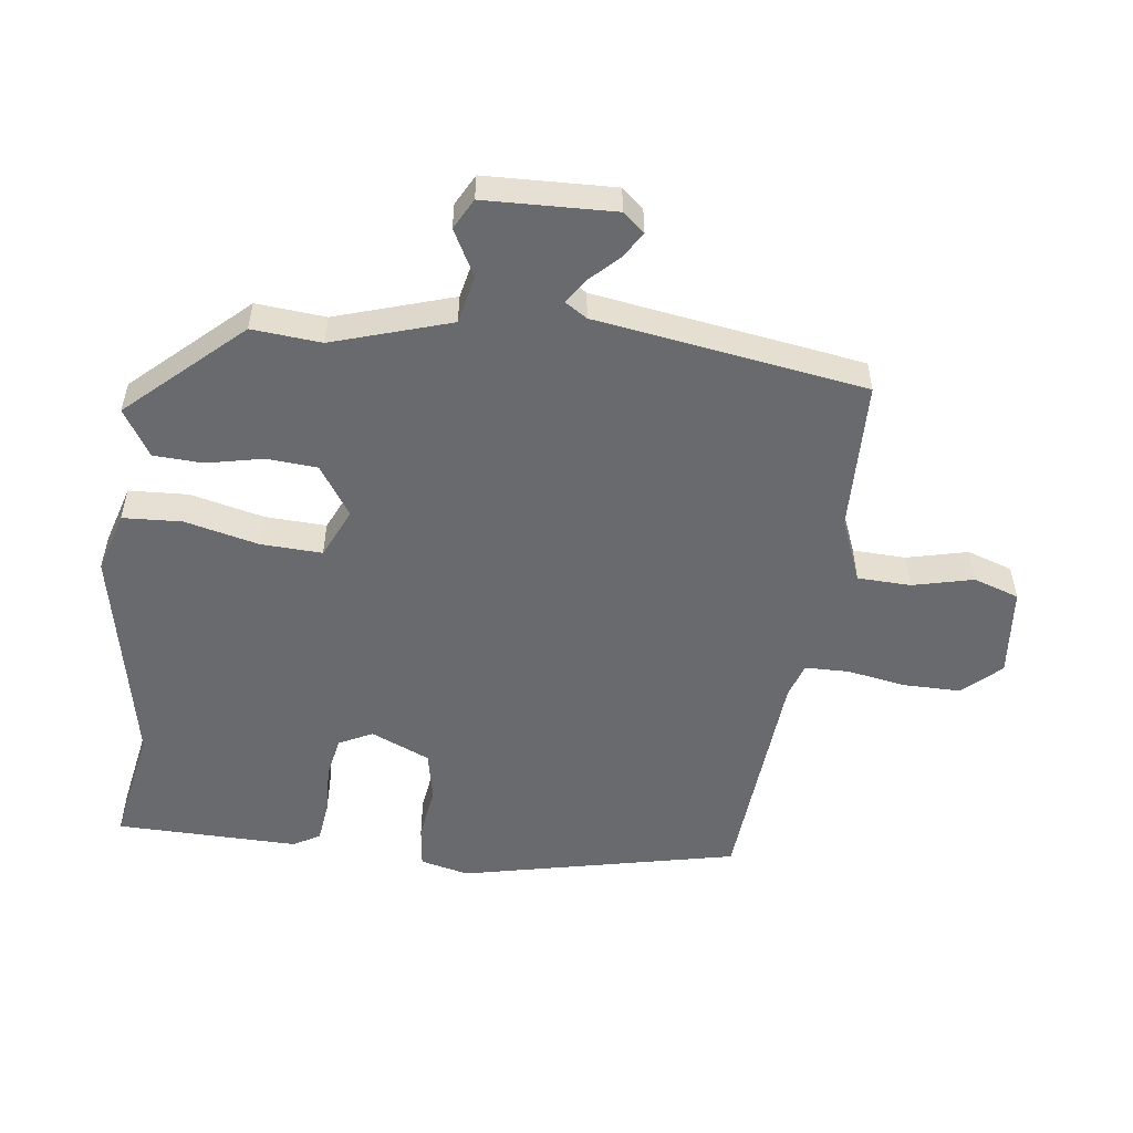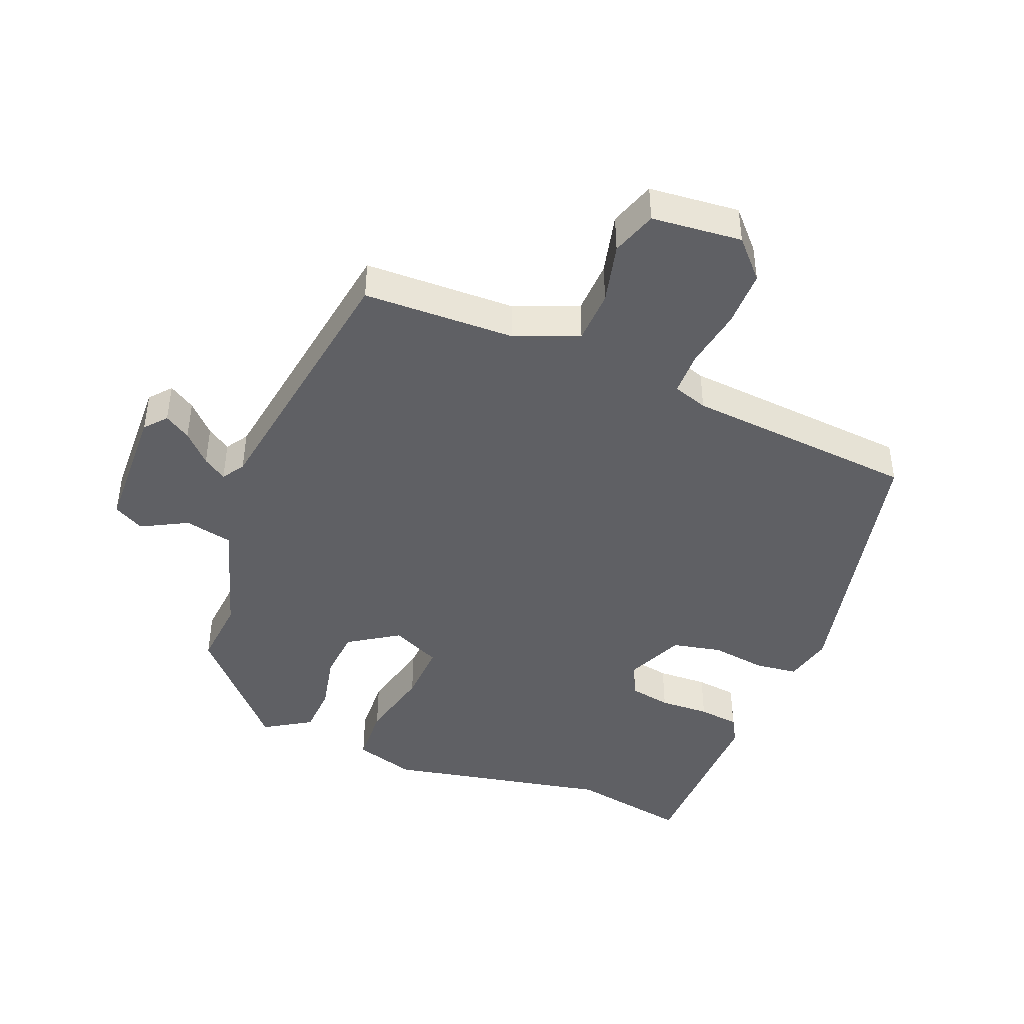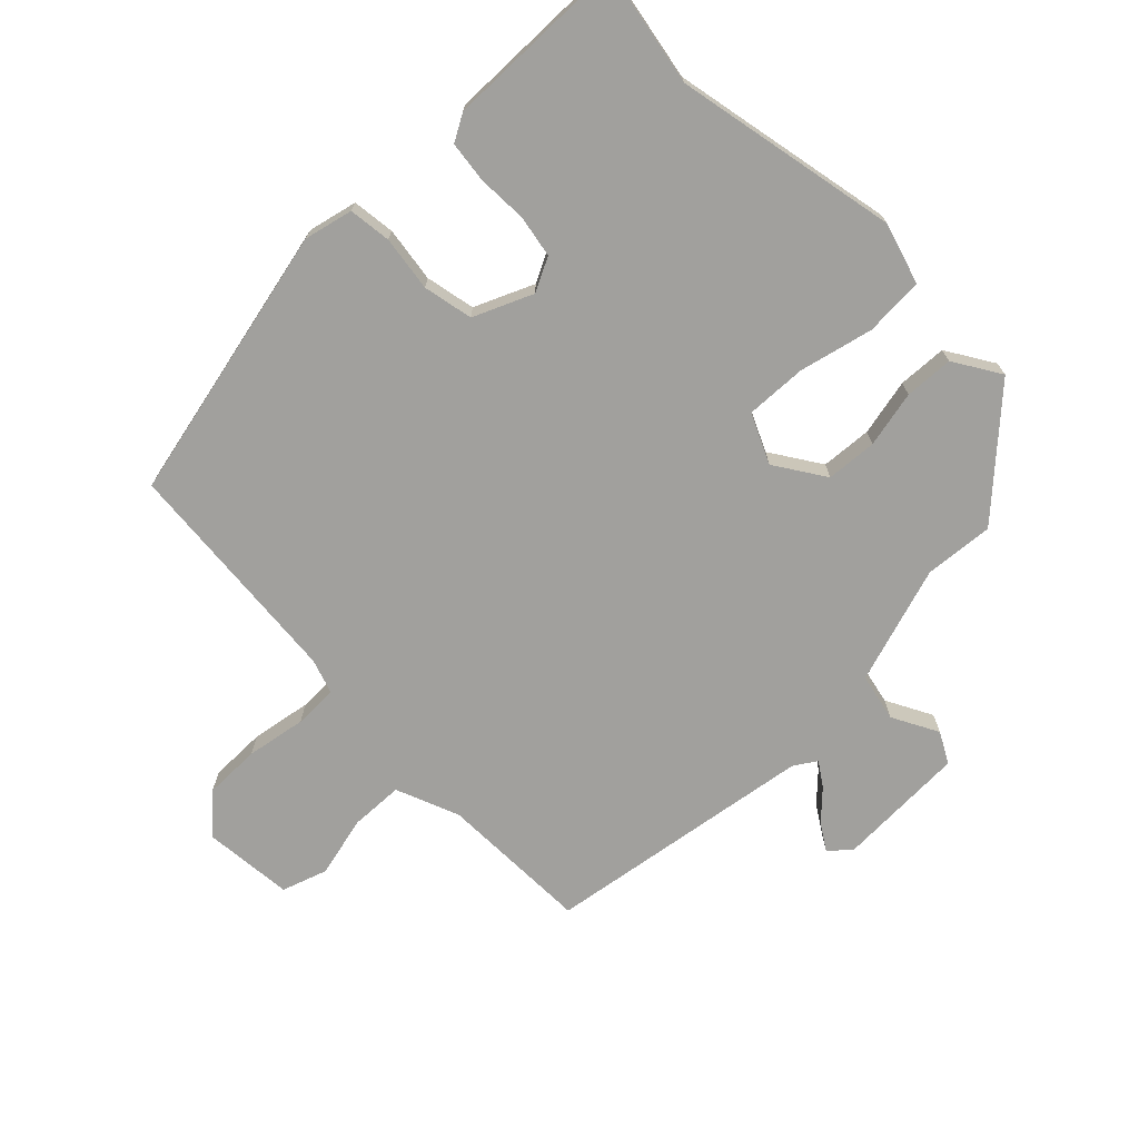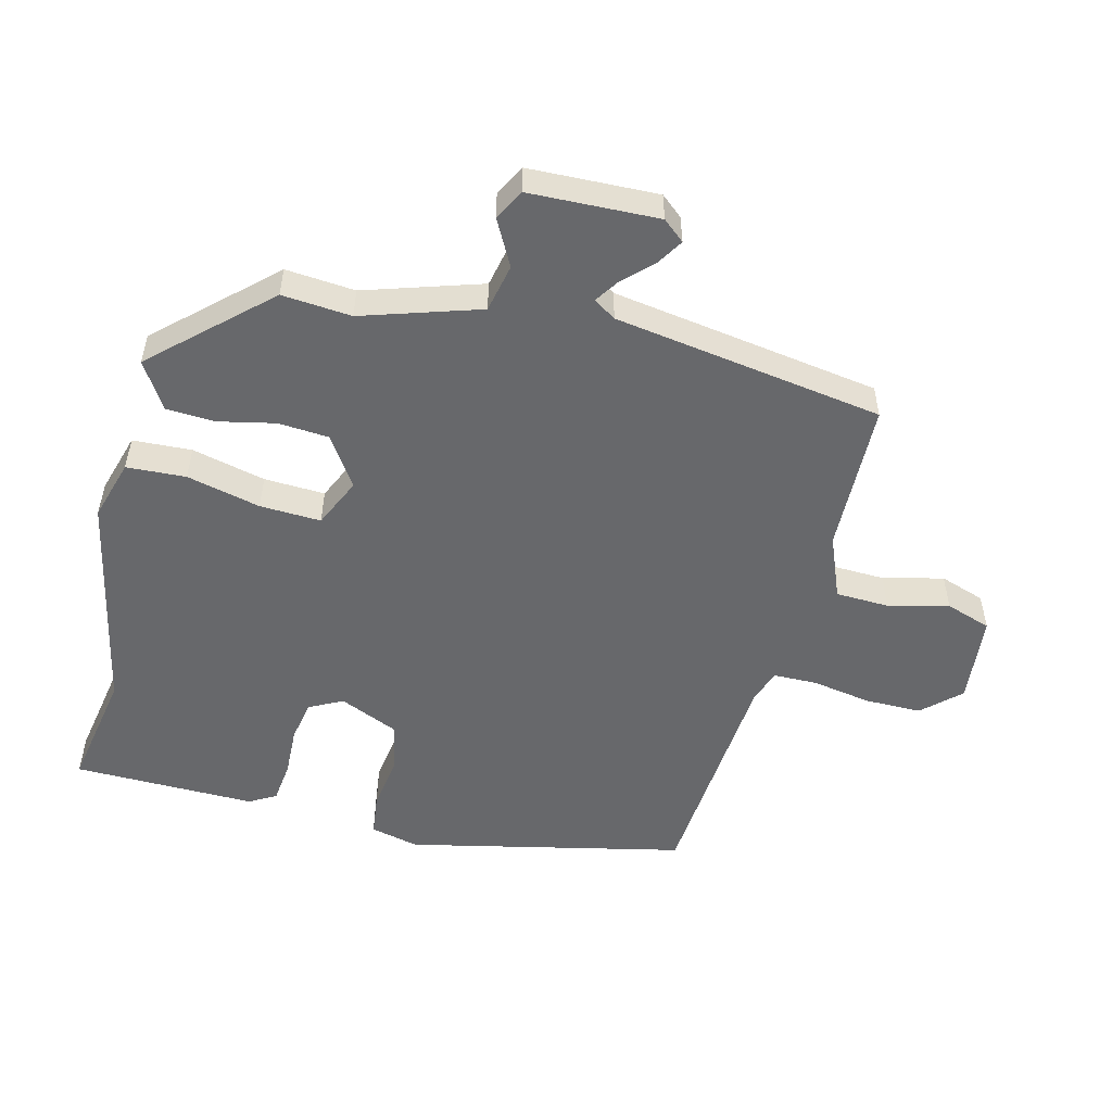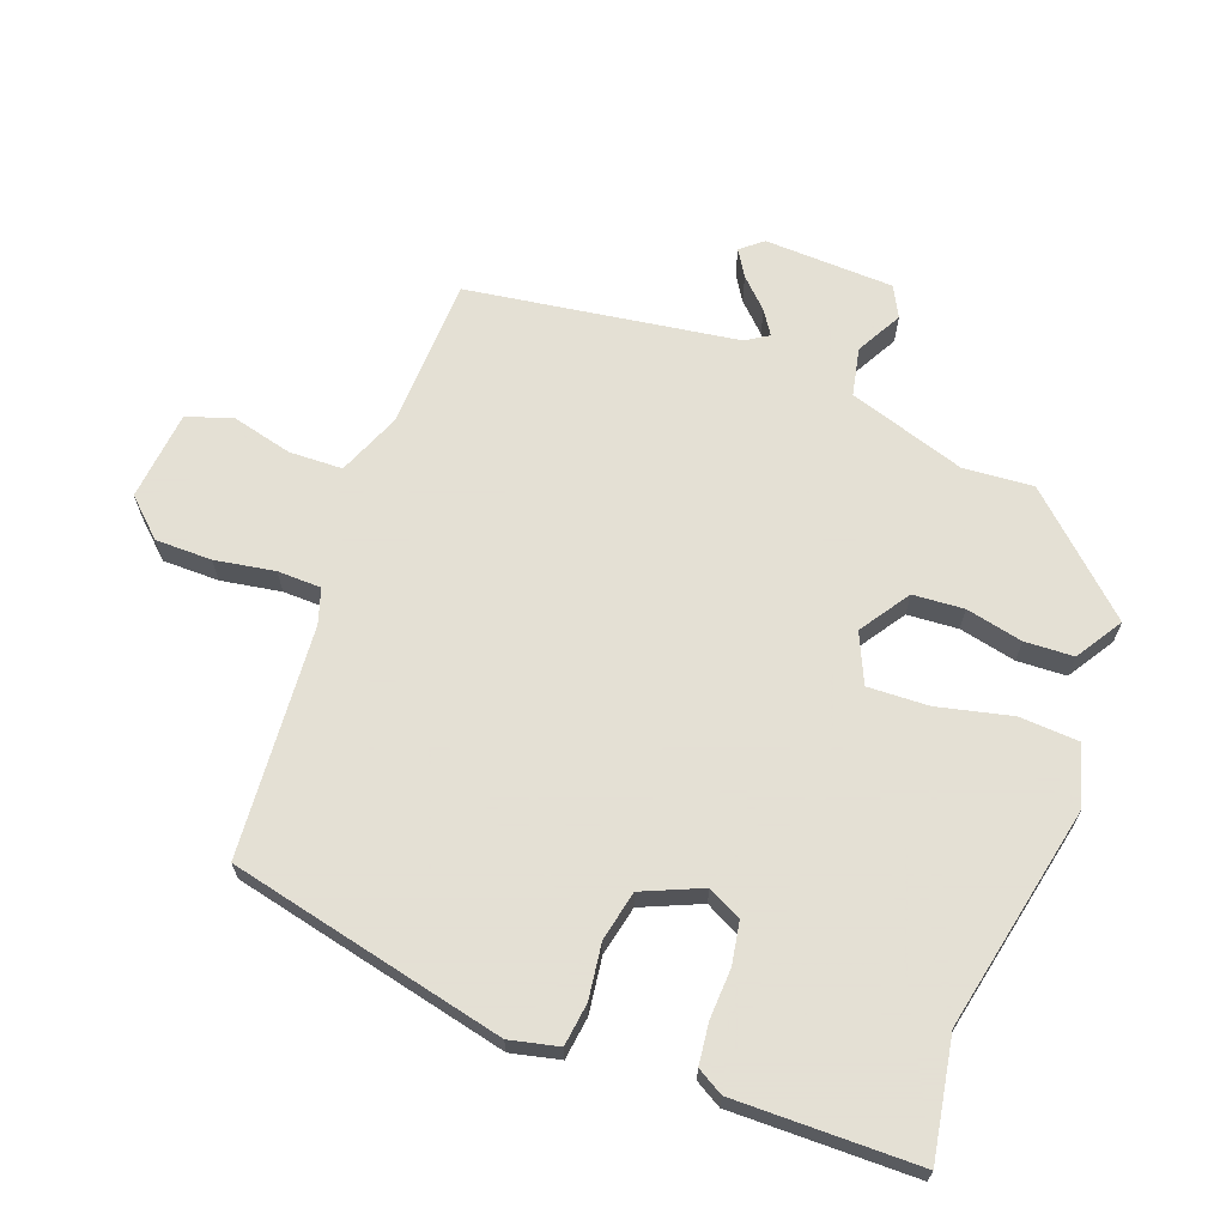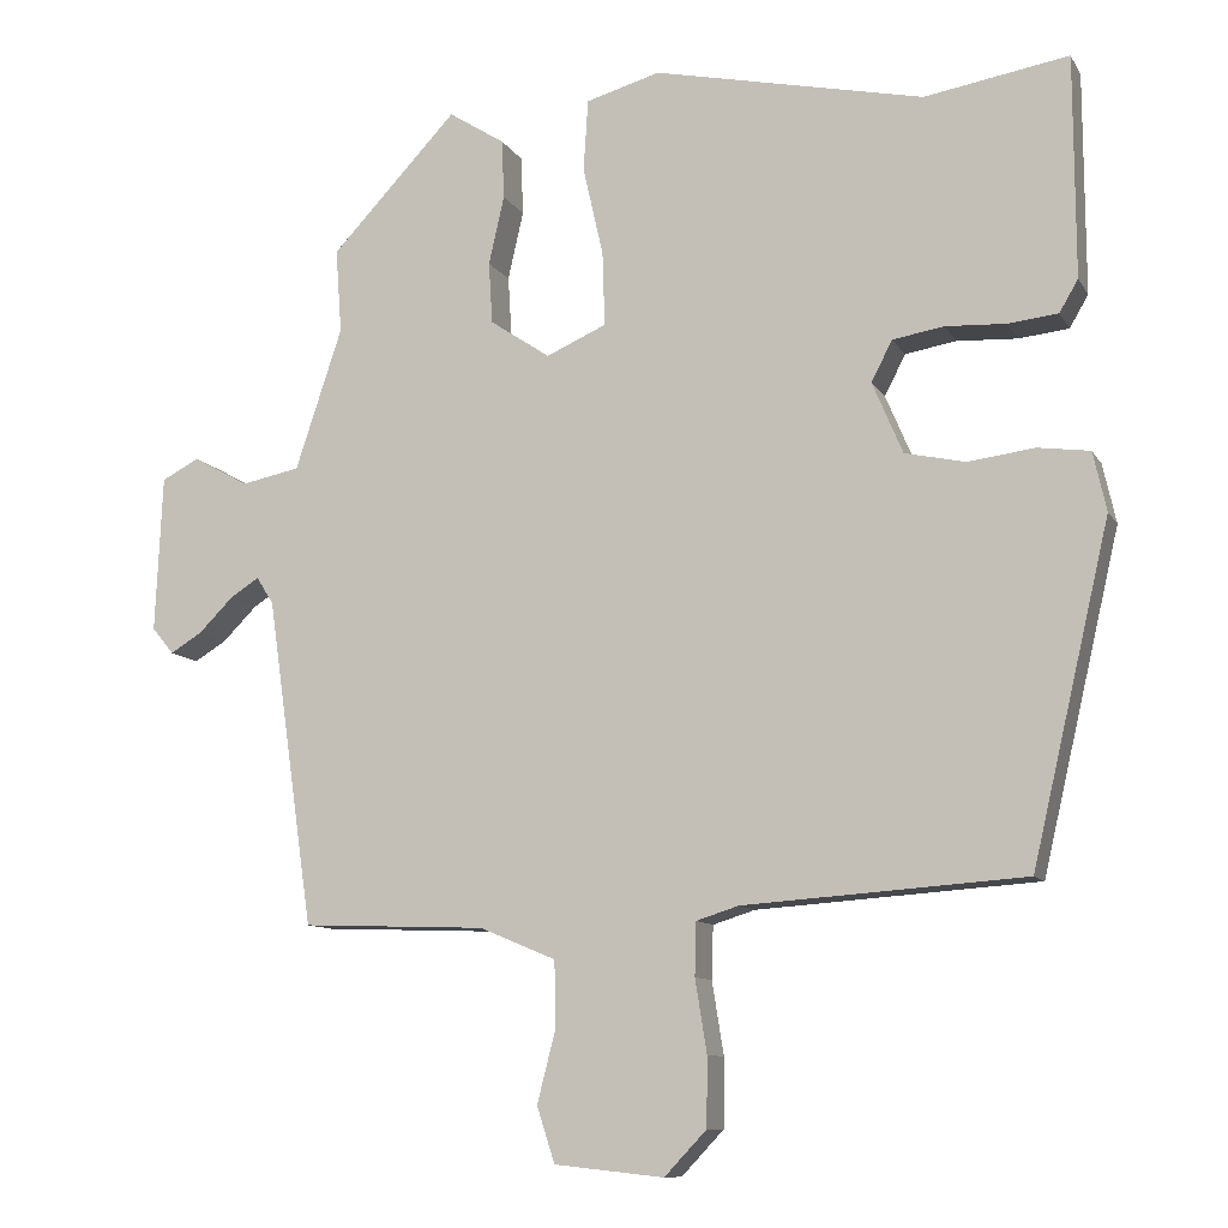
<metadata>
{"format":"obj","ext":"obj","renderer":"f3d","projection":"perspective","resolution":1024,"background":"white","views":[{"elev":-53.0,"azim":82.0,"up":"+Y"},{"elev":-43.7,"azim":157.4,"up":"+Y"},{"elev":-71.6,"azim":-46.3,"up":"+Y"},{"elev":-52.4,"azim":75.2,"up":"+Y"},{"elev":66.2,"azim":-70.0,"up":"+Y"},{"elev":-10.3,"azim":-161.0,"up":"+Z"}]}
</metadata>
<code>
v 0.486 0.07 -0.535
v 0.25 0.07 -0.544
v 0.152 0.07 -0.585
v 0.15 0.07 -0.668
v 0.174 0.07 -0.762
v 0.151 0.07 -0.833
v 0.011 0.07 -0.848
v -0.043 0.07 -0.791
v -0.044 0.07 -0.703
v -0.029 0.07 -0.61
v -0.031 0.07 -0.542
v -0.085 0.07 -0.525
v -0.445 0.07 -0.5
v -0.545 0.07 -0.071
v -0.528 0.07 0.005
v -0.462 0.07 0.014
v -0.376 0.07 0.003
v -0.299 0.07 0.02
v -0.26 0.07 0.112
v -0.287 0.07 0.164
v -0.352 0.07 0.175
v -0.43 0.07 0.171
v -0.494 0.07 0.178
v -0.518 0.07 0.219
v -0.517 0.07 0.503
v -0.332 0.07 0.472
v 0.015 0.07 0.547
v 0.11 0.07 0.52
v 0.116 0.07 0.428
v 0.09 0.07 0.313
v 0.087 0.07 0.218
v 0.164 0.07 0.184
v 0.241 0.07 0.236
v 0.246 0.07 0.315
v 0.226 0.07 0.403
v 0.229 0.07 0.479
v 0.301 0.07 0.525
v 0.463 0.07 0.353
v 0.455 0.07 0.245
v 0.515 0.07 0.063
v 0.59 0.07 0.048
v 0.661 0.07 0.087
v 0.709 0.07 0.062
v 0.718 0.07 -0.139
v 0.69 0.07 -0.173
v 0.649 0.07 -0.148
v 0.605 0.07 -0.104
v 0.568 0.07 -0.08
v 0.546 0.07 -0.115
v 0.486 0 -0.535
v 0.25 0 -0.544
v 0.152 0 -0.585
v 0.15 0 -0.668
v 0.174 0 -0.762
v 0.151 0 -0.833
v 0.011 0 -0.848
v -0.043 0 -0.791
v -0.044 0 -0.703
v -0.029 0 -0.61
v -0.031 0 -0.542
v -0.085 0 -0.525
v -0.445 0 -0.5
v -0.545 0 -0.071
v -0.528 0 0.005
v -0.462 0 0.014
v -0.376 0 0.003
v -0.299 0 0.02
v -0.26 0 0.112
v -0.287 0 0.164
v -0.352 0 0.175
v -0.43 0 0.171
v -0.494 0 0.178
v -0.518 0 0.219
v -0.517 0 0.503
v -0.332 0 0.472
v 0.015 0 0.547
v 0.11 0 0.52
v 0.116 0 0.428
v 0.09 0 0.313
v 0.087 0 0.218
v 0.164 0 0.184
v 0.241 0 0.236
v 0.246 0 0.315
v 0.226 0 0.403
v 0.229 0 0.479
v 0.301 0 0.525
v 0.463 0 0.353
v 0.455 0 0.245
v 0.515 0 0.063
v 0.59 0 0.048
v 0.661 0 0.087
v 0.709 0 0.062
v 0.718 0 -0.139
v 0.69 0 -0.173
v 0.649 0 -0.148
v 0.605 0 -0.104
v 0.568 0 -0.08
v 0.546 0 -0.115
f 44 45 46 47
f 44 47 48
f 41 42 43 44
f 40 41 44 48
f 36 37 38 39
f 34 35 36 39
f 33 34 39 40
f 32 33 40 48
f 27 28 29 30
f 26 27 30 31
f 25 26 31
f 24 25 31
f 21 22 23 24
f 20 21 24 31
f 19 20 31 32
f 14 15 16 17
f 12 13 14 17
f 11 12 17 18
f 7 8 9 10
f 7 10 11
f 4 5 6 7
f 3 4 7 11
f 2 3 11 18
f 49 1 2 18
f 32 48 49
f 18 19 32 49
f 96 95 94 93
f 97 96 93
f 93 92 91 90
f 97 93 90 89
f 88 87 86 85
f 88 85 84 83
f 89 88 83 82
f 97 89 82 81
f 79 78 77 76
f 80 79 76 75
f 80 75 74
f 80 74 73
f 73 72 71 70
f 80 73 70 69
f 81 80 69 68
f 66 65 64 63
f 66 63 62 61
f 67 66 61 60
f 59 58 57 56
f 60 59 56
f 56 55 54 53
f 60 56 53 52
f 67 60 52 51
f 67 51 50 98
f 98 97 81
f 98 81 68 67
f 1 50 51 2
f 2 51 52 3
f 3 52 53 4
f 4 53 54 5
f 5 54 55 6
f 6 55 56 7
f 7 56 57 8
f 8 57 58 9
f 9 58 59 10
f 10 59 60 11
f 11 60 61 12
f 12 61 62 13
f 13 62 63 14
f 14 63 64 15
f 15 64 65 16
f 16 65 66 17
f 17 66 67 18
f 18 67 68 19
f 19 68 69 20
f 20 69 70 21
f 21 70 71 22
f 22 71 72 23
f 23 72 73 24
f 24 73 74 25
f 25 74 75 26
f 26 75 76 27
f 27 76 77 28
f 28 77 78 29
f 29 78 79 30
f 30 79 80 31
f 31 80 81 32
f 32 81 82 33
f 33 82 83 34
f 34 83 84 35
f 35 84 85 36
f 36 85 86 37
f 37 86 87 38
f 38 87 88 39
f 39 88 89 40
f 40 89 90 41
f 41 90 91 42
f 42 91 92 43
f 43 92 93 44
f 44 93 94 45
f 45 94 95 46
f 46 95 96 47
f 47 96 97 48
f 48 97 98 49
f 49 98 50 1

</code>
